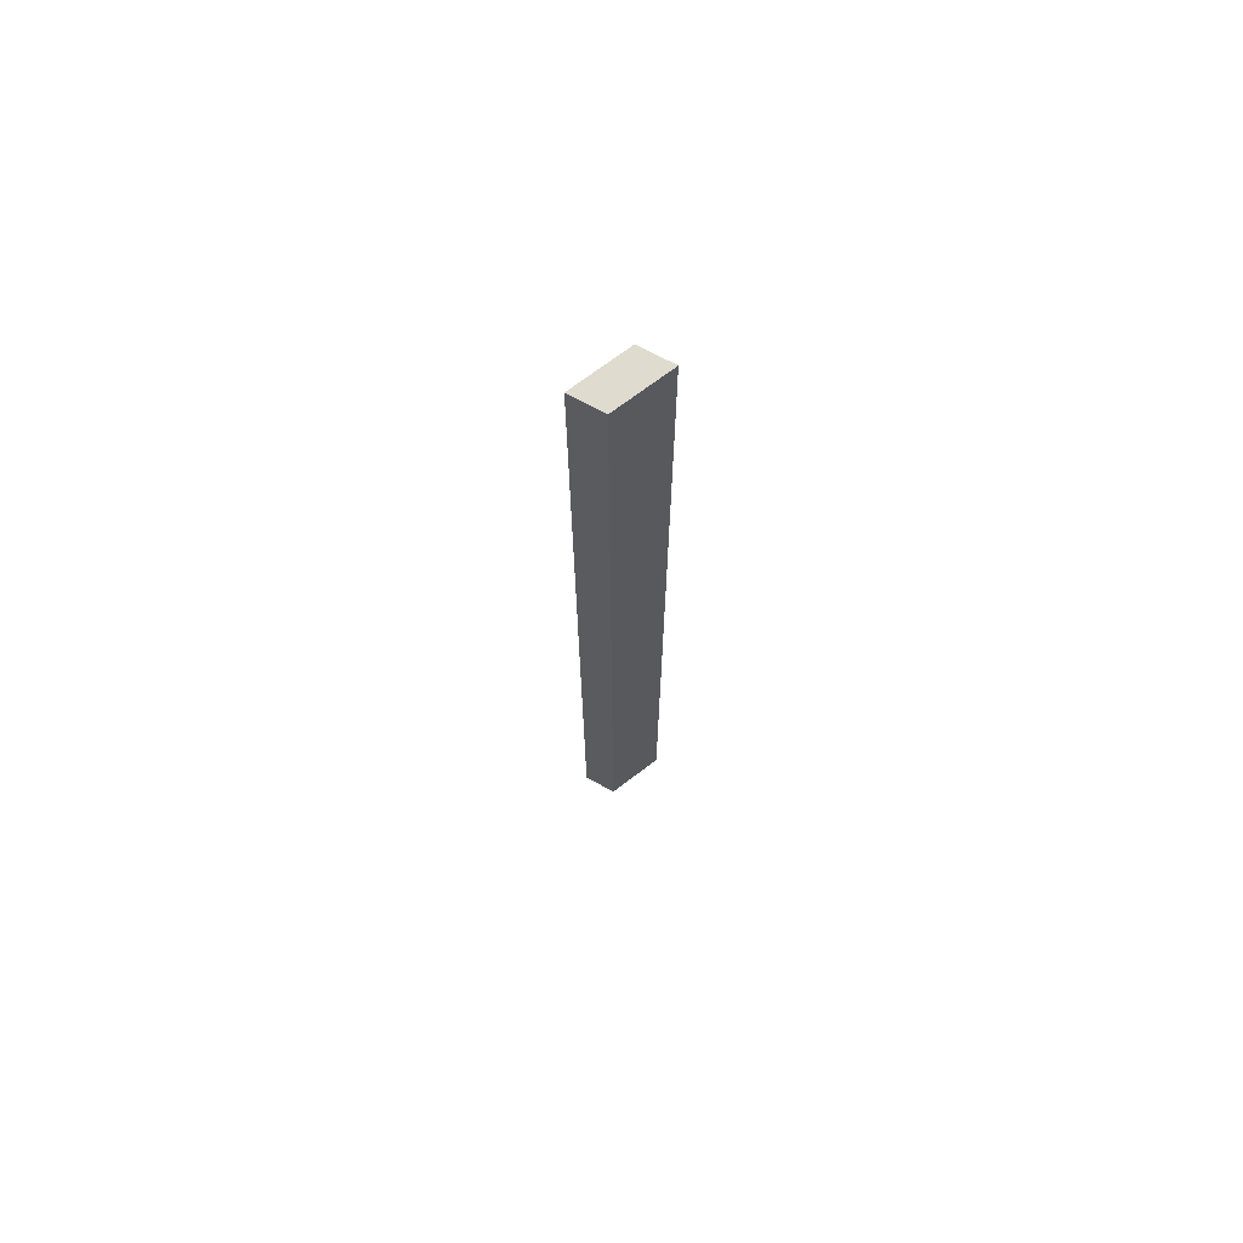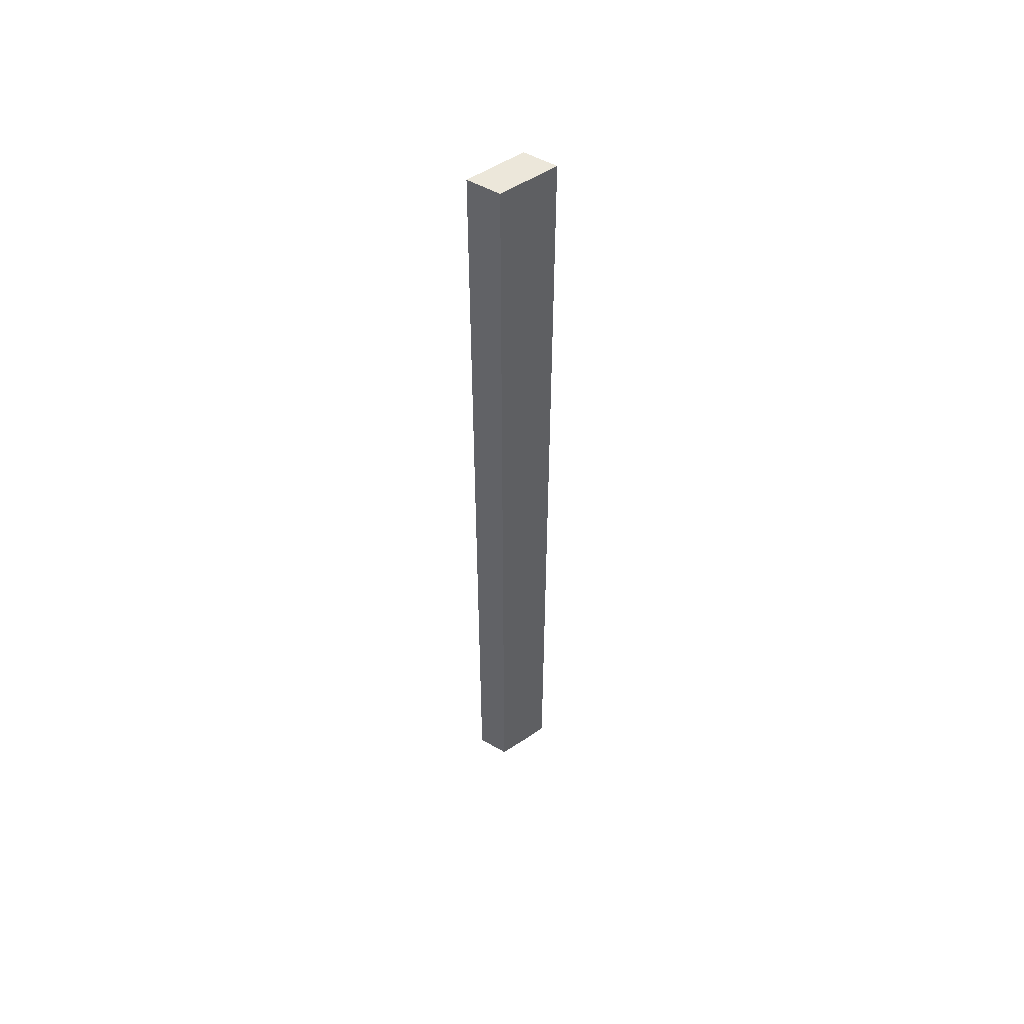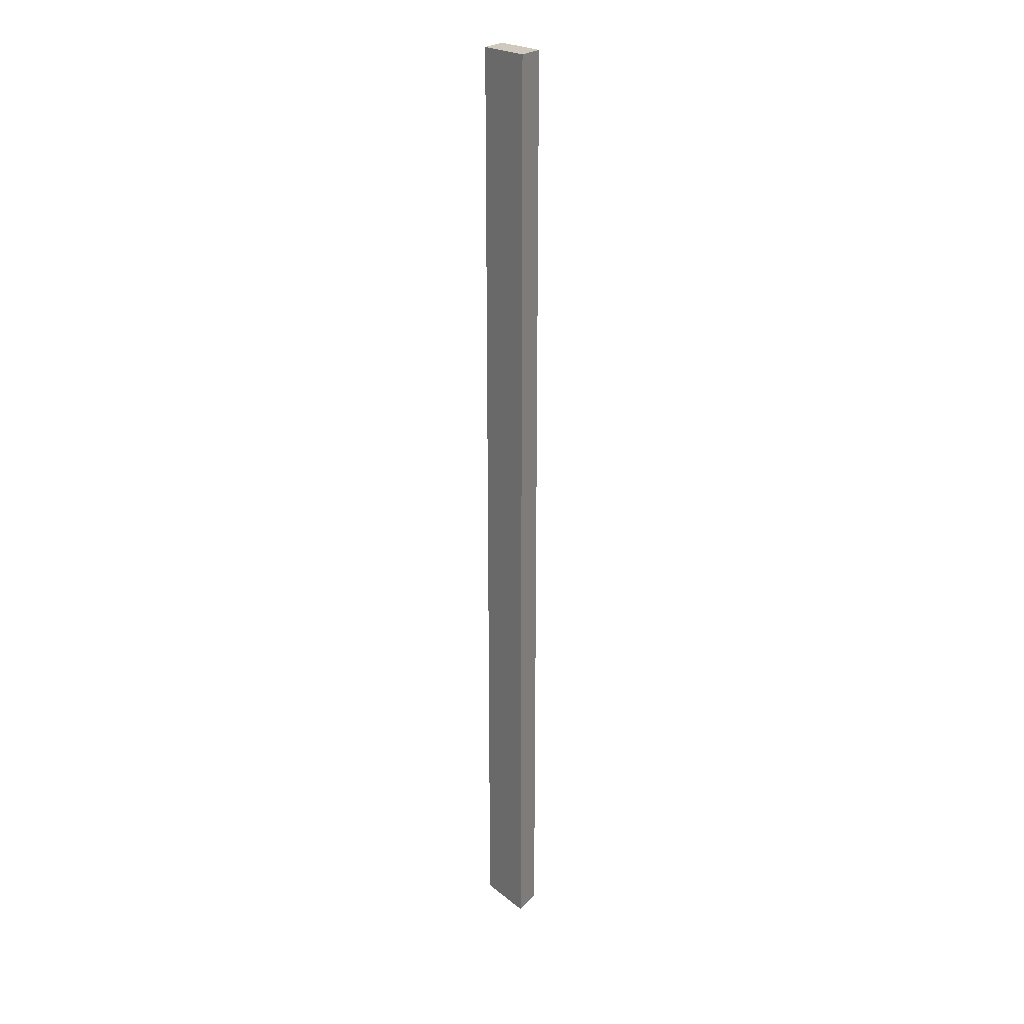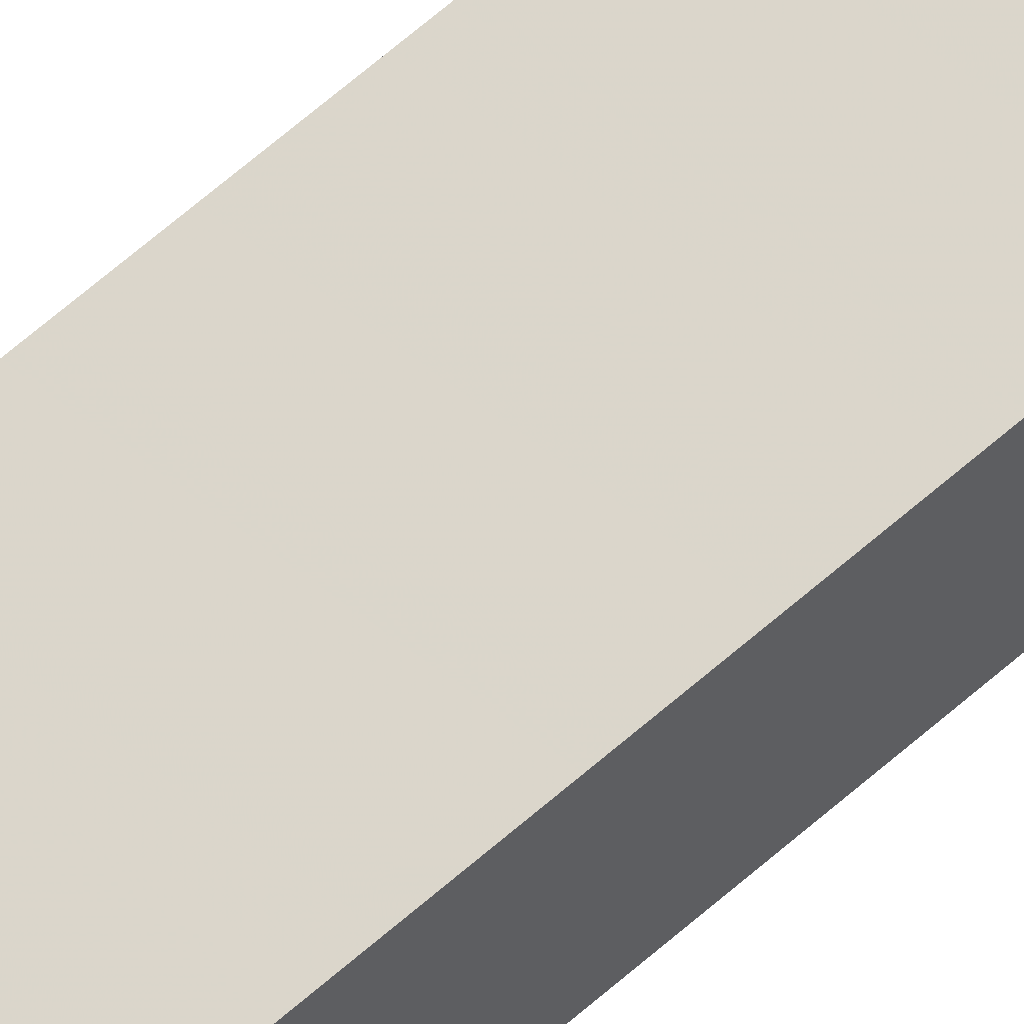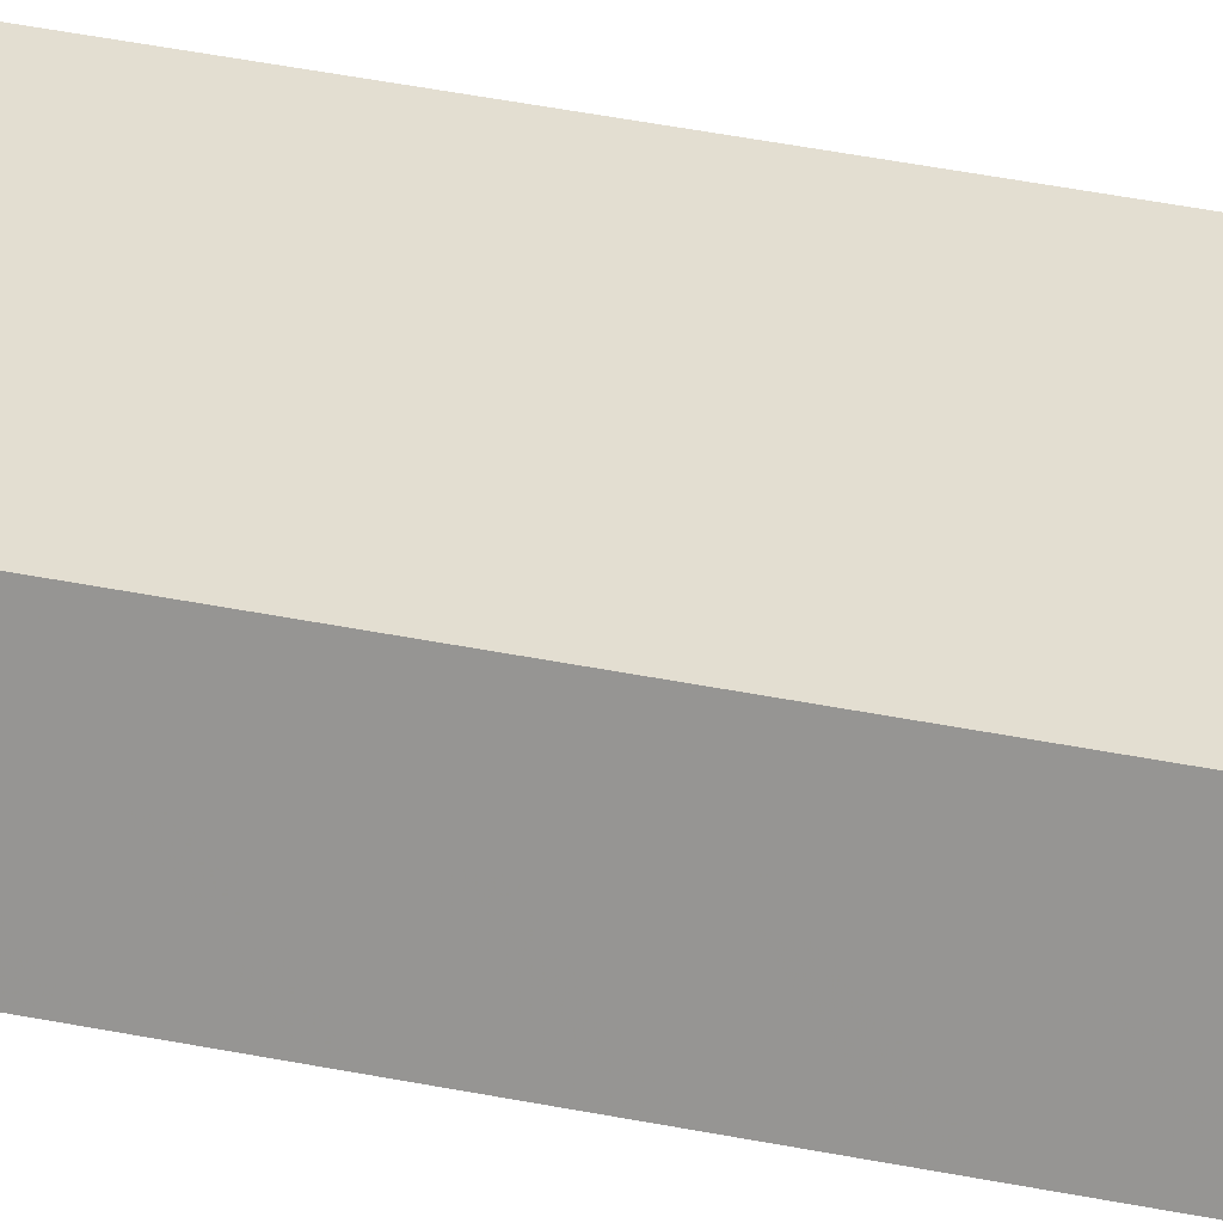
<metadata>
{"format":"obj","ext":"obj","renderer":"f3d","projection":"perspective","resolution":1024,"background":"white","views":[{"elev":70.5,"azim":-54.2,"up":"+Y"},{"elev":53.6,"azim":128.0,"up":"+Y"},{"elev":23.0,"azim":35.9,"up":"+Y"},{"elev":61.0,"azim":-132.5,"up":"+Z"},{"elev":23.9,"azim":-68.1,"up":"+Z"}]}
</metadata>
<code>
v 0.008384 0.3363 0.332
v 0.008384 0.07334 0.332
v 0.007263 0.07297 0.323
v -0.008126 0.3363 0.3184
v -0.007003 0.07334 0.3273
v 0.007261 0.3363 0.323
v -0.007003 0.3363 0.3273
v -0.002319 0.07294 0.3201
v -0.008131 0.07335 0.3184
f 1 2 3
f 5 2 1
f 6 1 3
f 7 5 1
f 7 6 4
f 7 1 6
f 8 3 2
f 8 2 5
f 8 6 3
f 8 4 6
f 9 8 5
f 9 4 8
f 9 7 4
f 9 5 7

</code>
